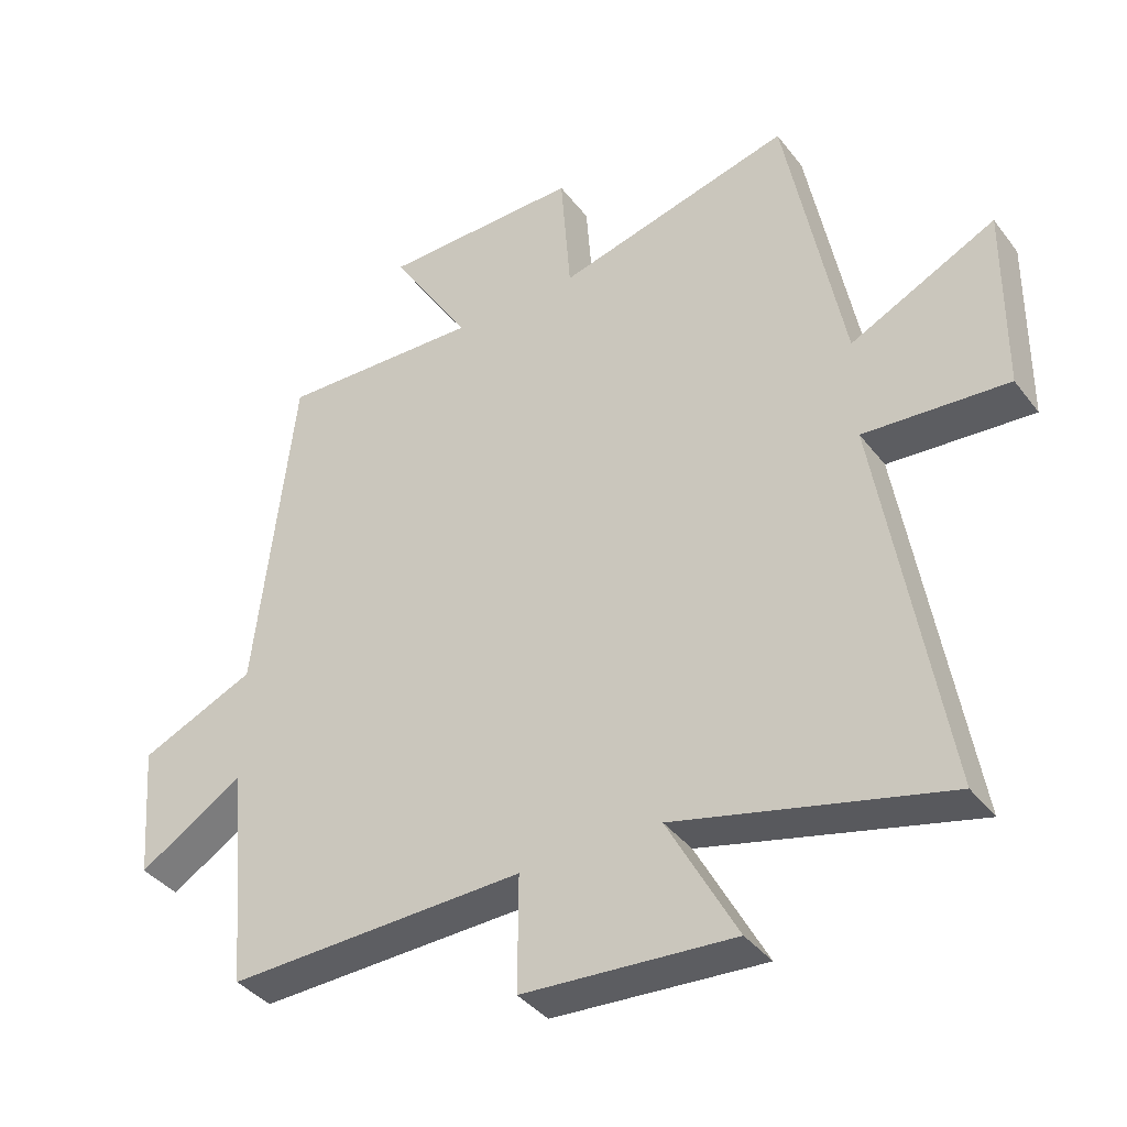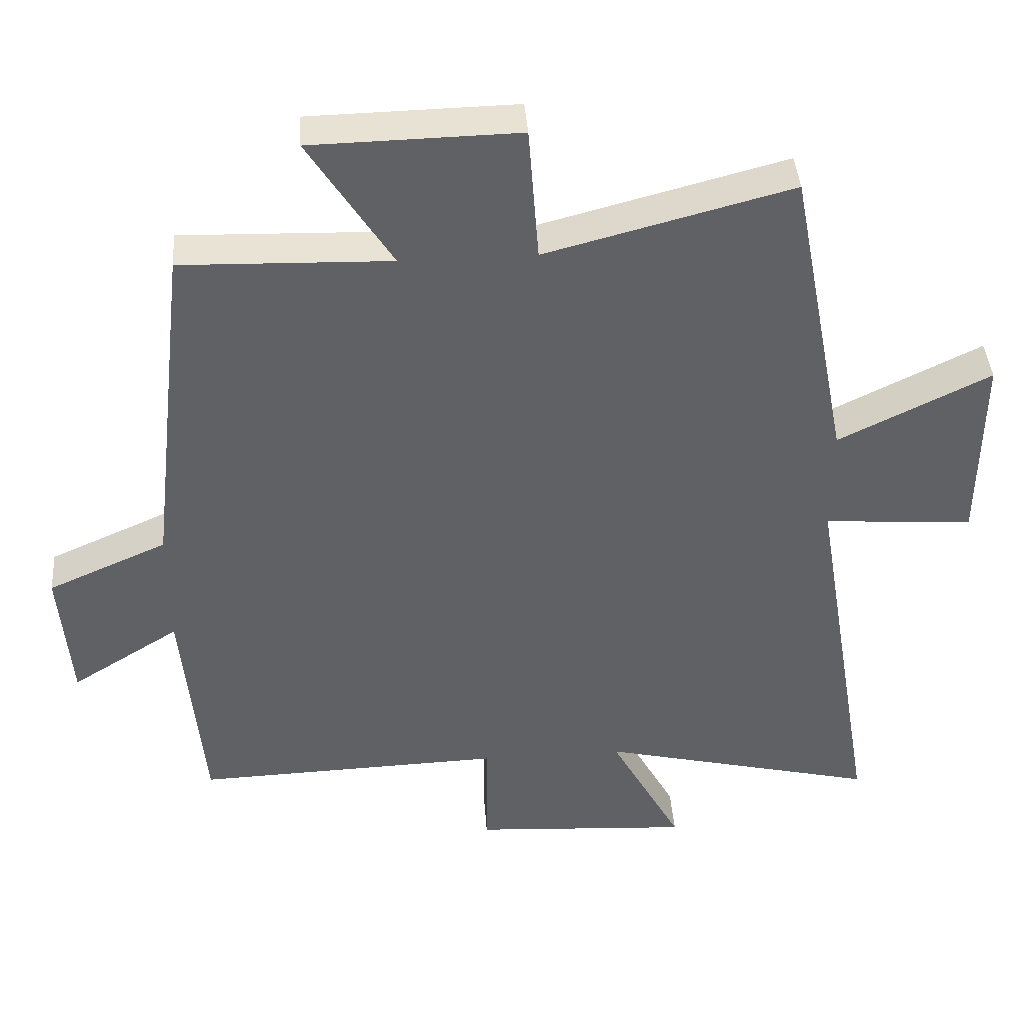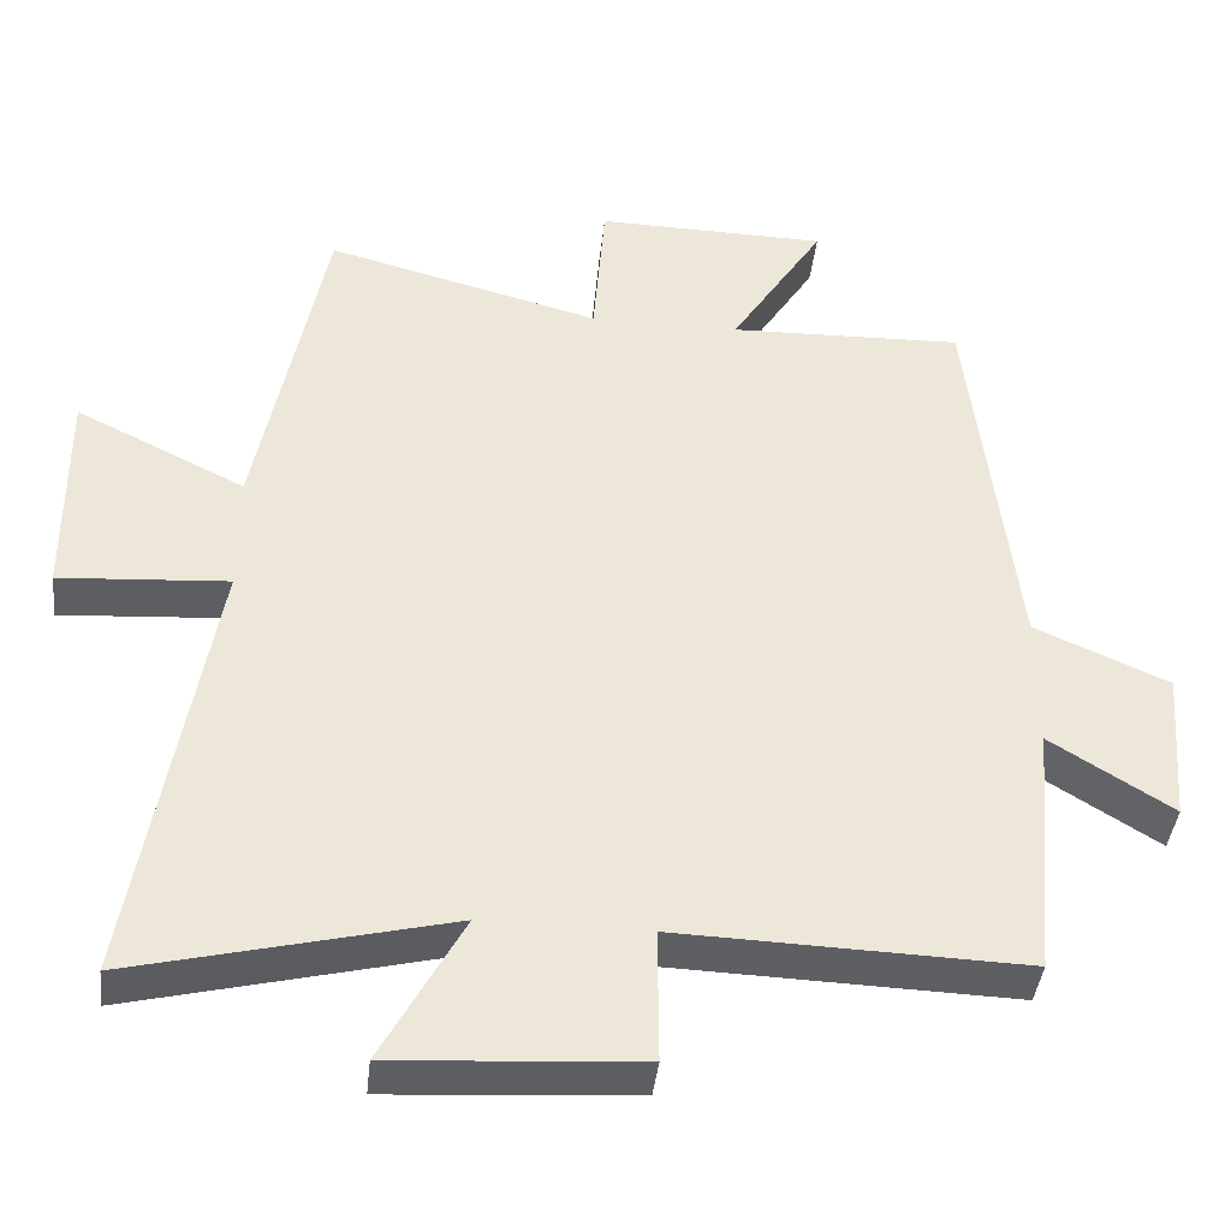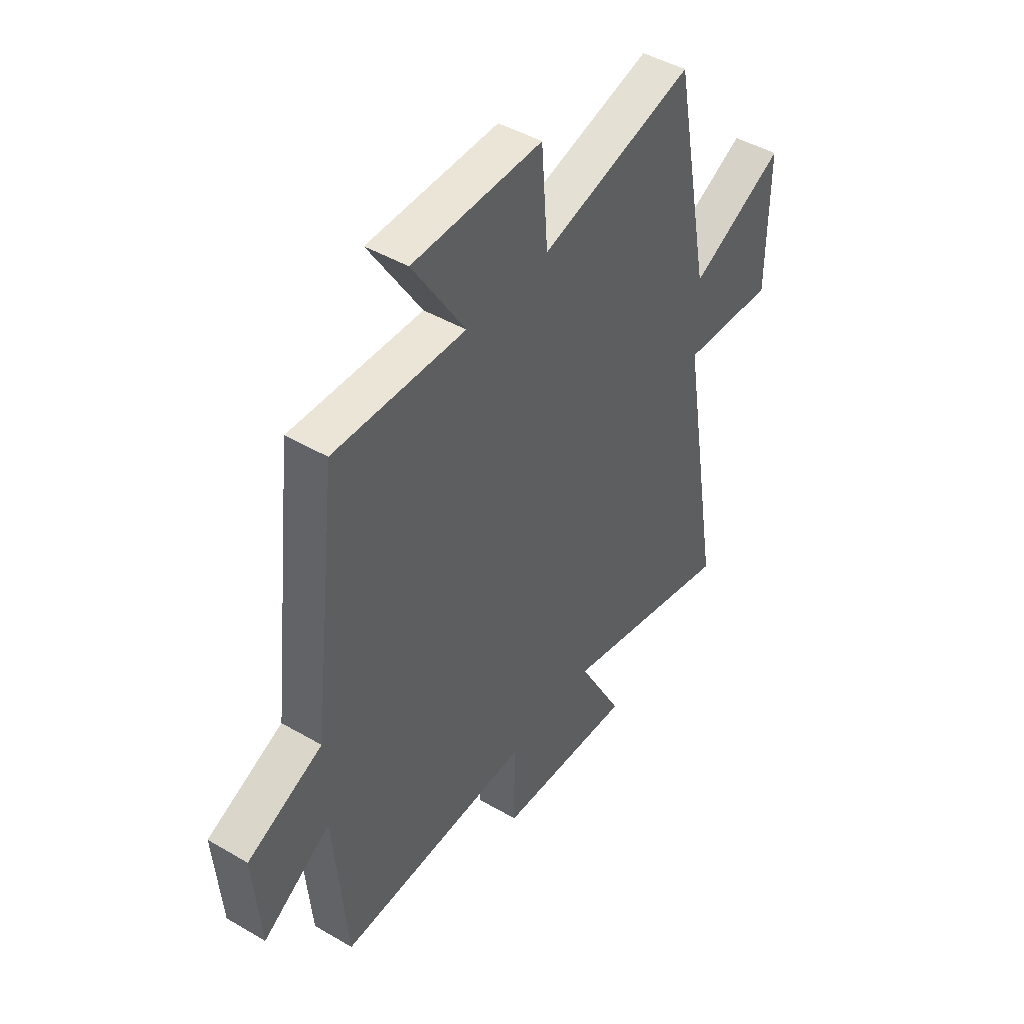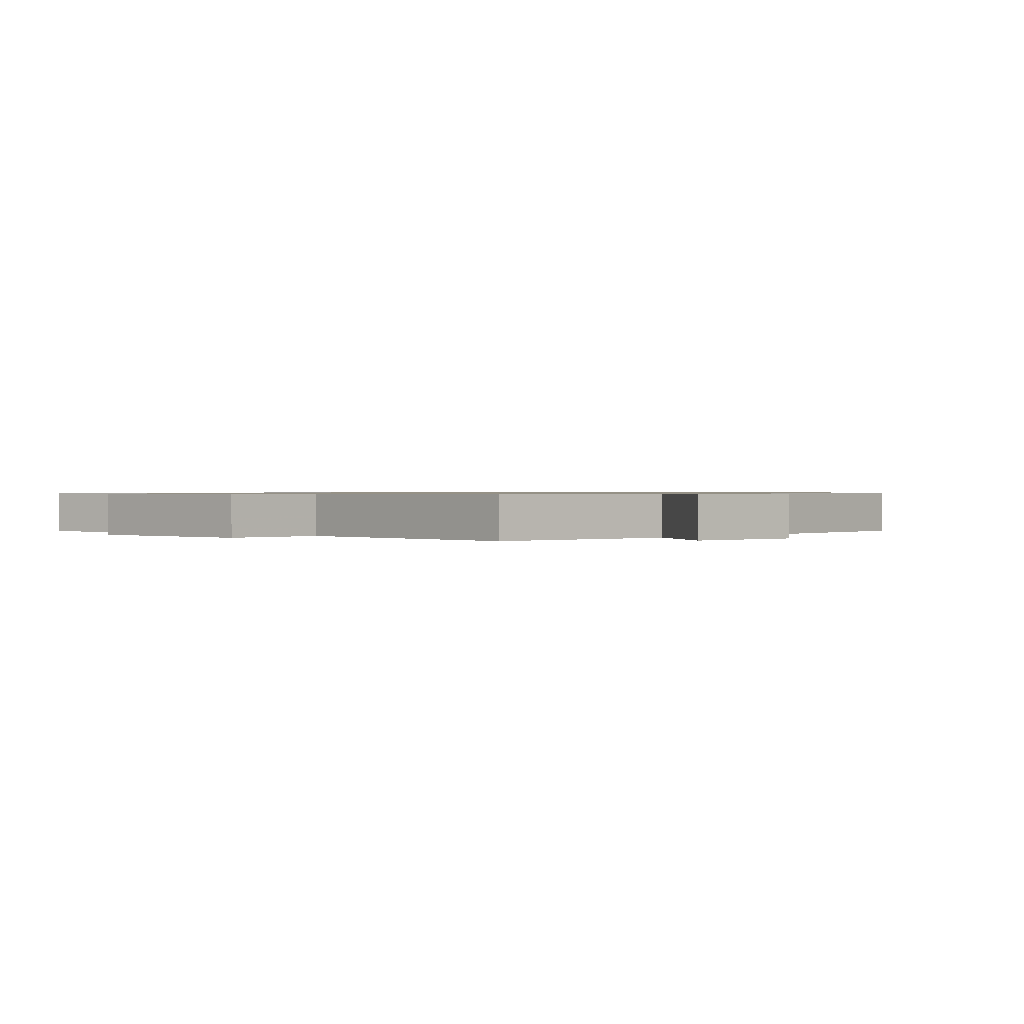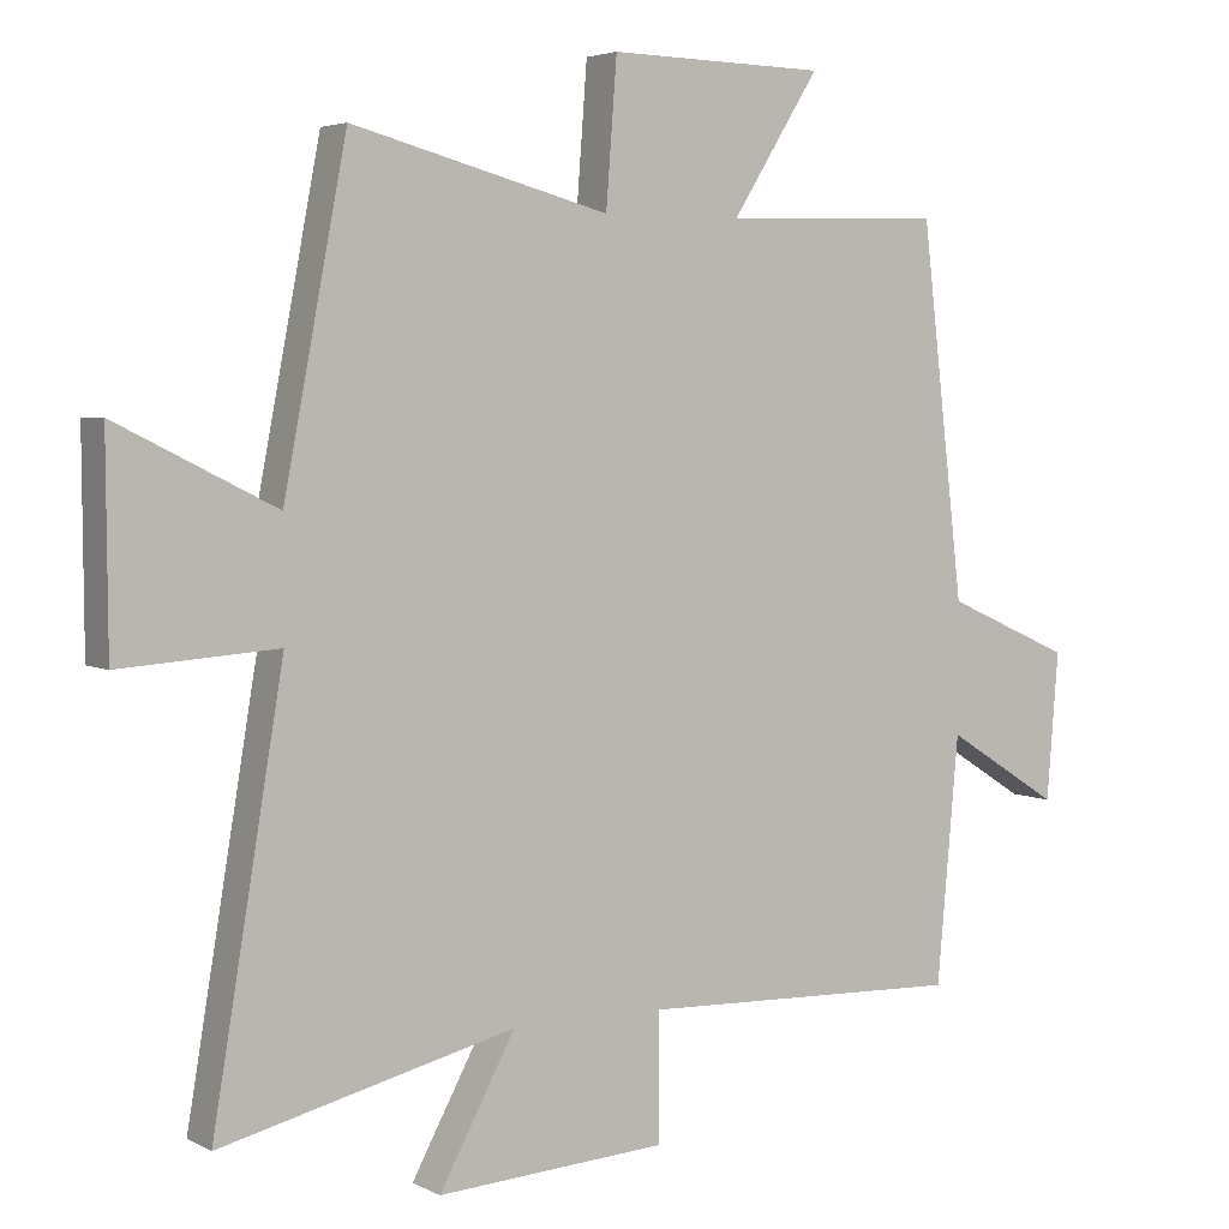
<metadata>
{"format":"obj","ext":"obj","renderer":"f3d","projection":"perspective","resolution":1024,"background":"white","views":[{"elev":-38.5,"azim":33.1,"up":"+Z"},{"elev":41.4,"azim":-4.2,"up":"+Z"},{"elev":-40.8,"azim":173.8,"up":"+Z"},{"elev":45.3,"azim":-56.0,"up":"+Z"},{"elev":0.7,"azim":-134.8,"up":"+Y"},{"elev":4.1,"azim":147.8,"up":"+Z"}]}
</metadata>
<code>
v 0.598 0.07 -0.599
v 0.191 0.07 -0.5
v 0.296 0.07 -0.694
v -0.022 0.07 -0.674
v -0.021 0.07 -0.5
v -0.47 0.07 -0.515
v -0.5 0.07 -0.178
v -0.658 0.07 -0.277
v -0.674 0.07 -0.075
v -0.5 0.07 0.002
v -0.441 0.07 0.509
v -0.137 0.07 0.5
v -0.258 0.07 0.692
v 0.042 0.07 0.698
v 0.057 0.07 0.5
v 0.413 0.07 0.594
v 0.5 0.07 0.143
v 0.72 0.07 0.252
v 0.718 0.07 -0.032
v 0.5 0.07 -0.017
v 0.598 0 -0.599
v 0.191 0 -0.5
v 0.296 0 -0.694
v -0.022 0 -0.674
v -0.021 0 -0.5
v -0.47 0 -0.515
v -0.5 0 -0.178
v -0.658 0 -0.277
v -0.674 0 -0.075
v -0.5 0 0.002
v -0.441 0 0.509
v -0.137 0 0.5
v -0.258 0 0.692
v 0.042 0 0.698
v 0.057 0 0.5
v 0.413 0 0.594
v 0.5 0 0.143
v 0.72 0 0.252
v 0.718 0 -0.032
v 0.5 0 -0.017
f 17 18 19 20
f 15 16 17 20
f 15 20 1 2
f 12 13 14 15
f 12 15 2
f 10 11 12 2
f 7 8 9 10
f 5 6 7 10
f 5 10 2 3
f 3 4 5
f 40 39 38 37
f 40 37 36 35
f 22 21 40 35
f 35 34 33 32
f 22 35 32
f 22 32 31 30
f 30 29 28 27
f 30 27 26 25
f 23 22 30 25
f 25 24 23
f 1 21 22 2
f 2 22 23 3
f 3 23 24 4
f 4 24 25 5
f 5 25 26 6
f 6 26 27 7
f 7 27 28 8
f 8 28 29 9
f 9 29 30 10
f 10 30 31 11
f 11 31 32 12
f 12 32 33 13
f 13 33 34 14
f 14 34 35 15
f 15 35 36 16
f 16 36 37 17
f 17 37 38 18
f 18 38 39 19
f 19 39 40 20
f 20 40 21 1

</code>
